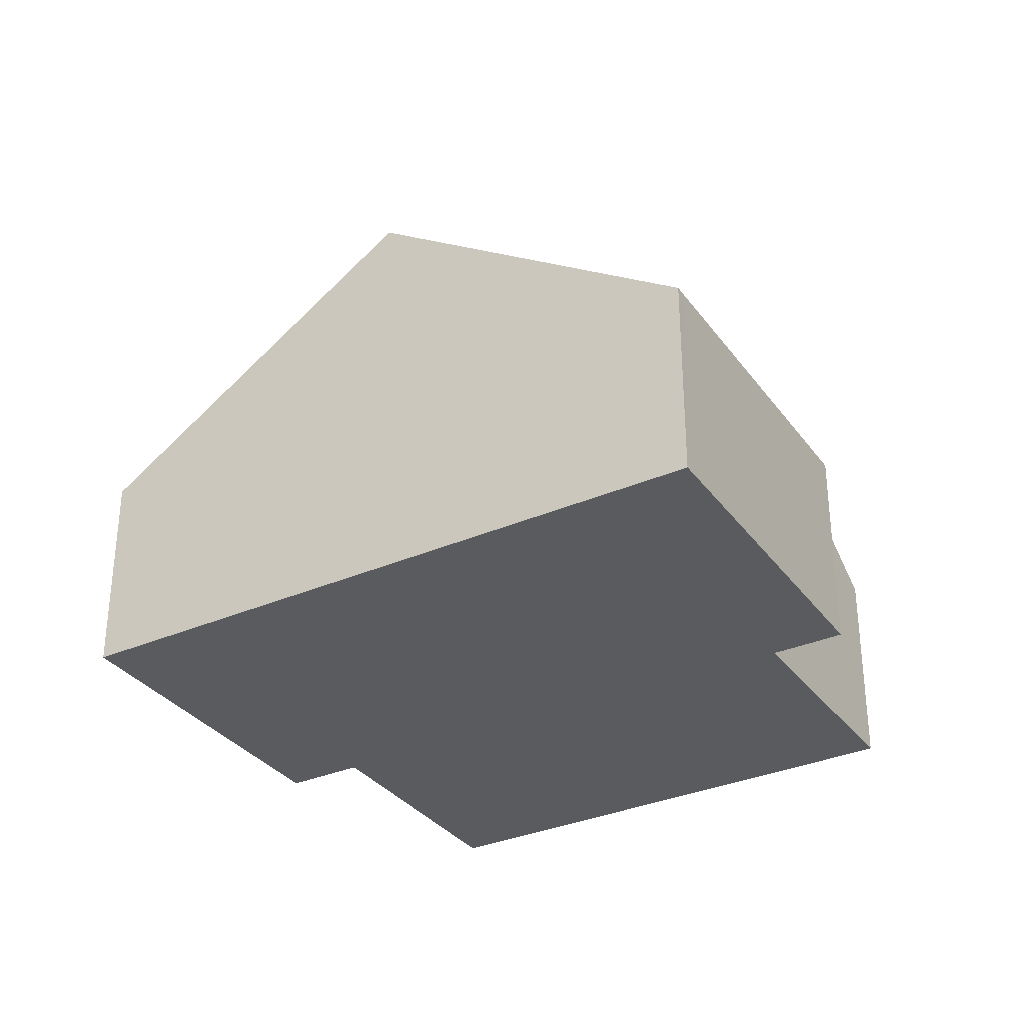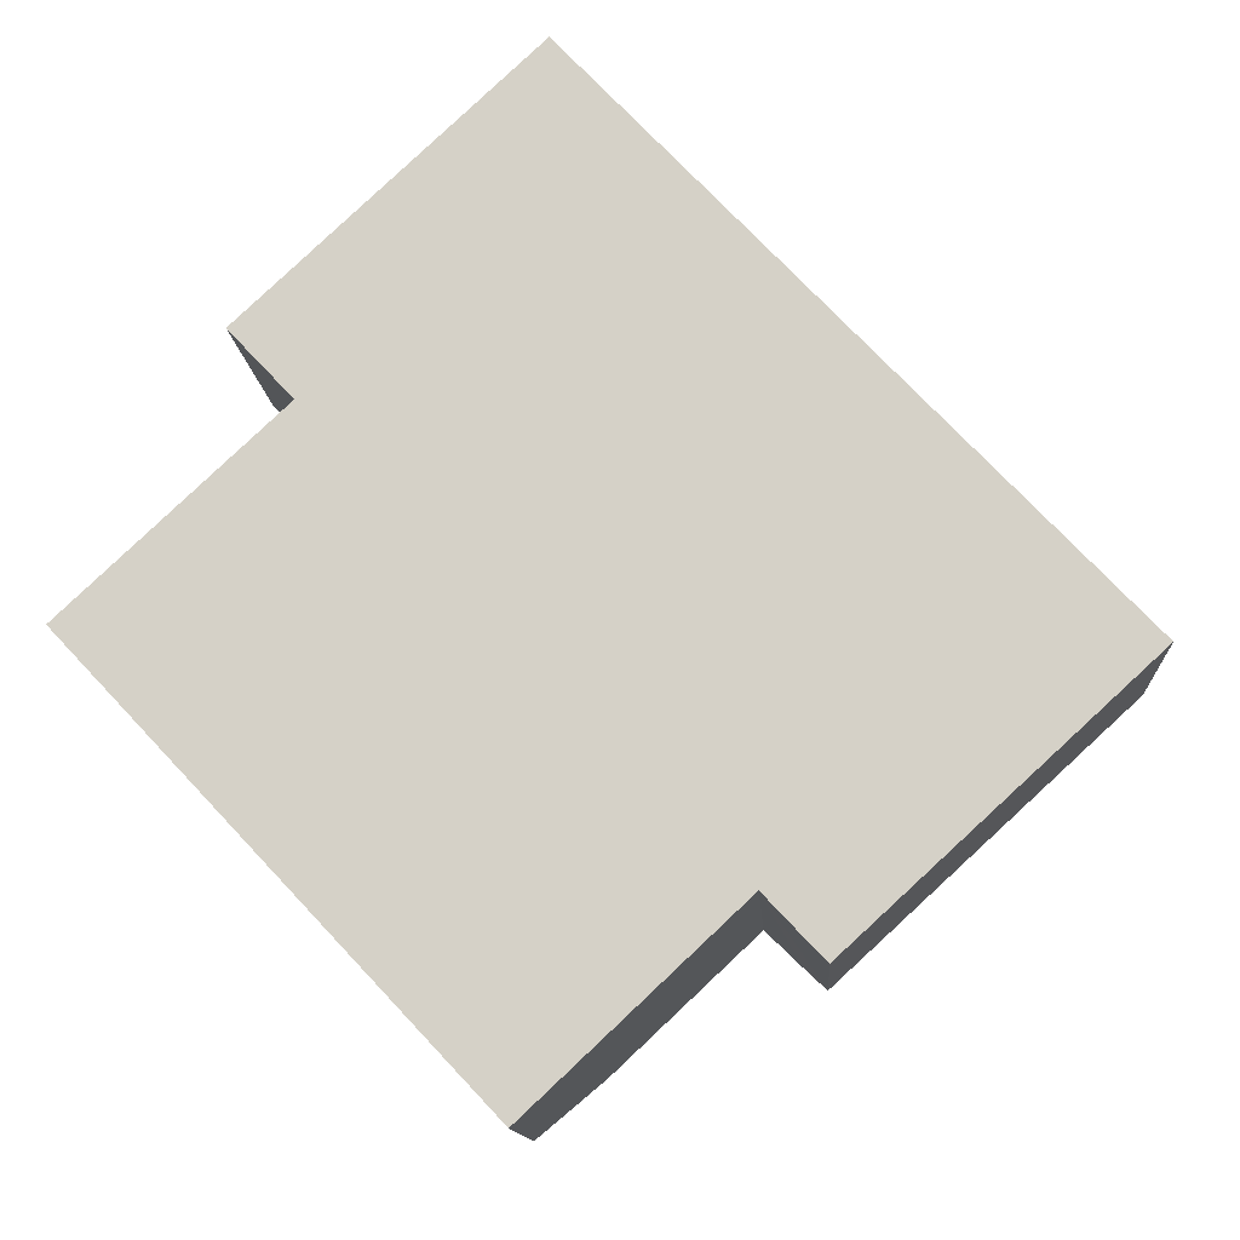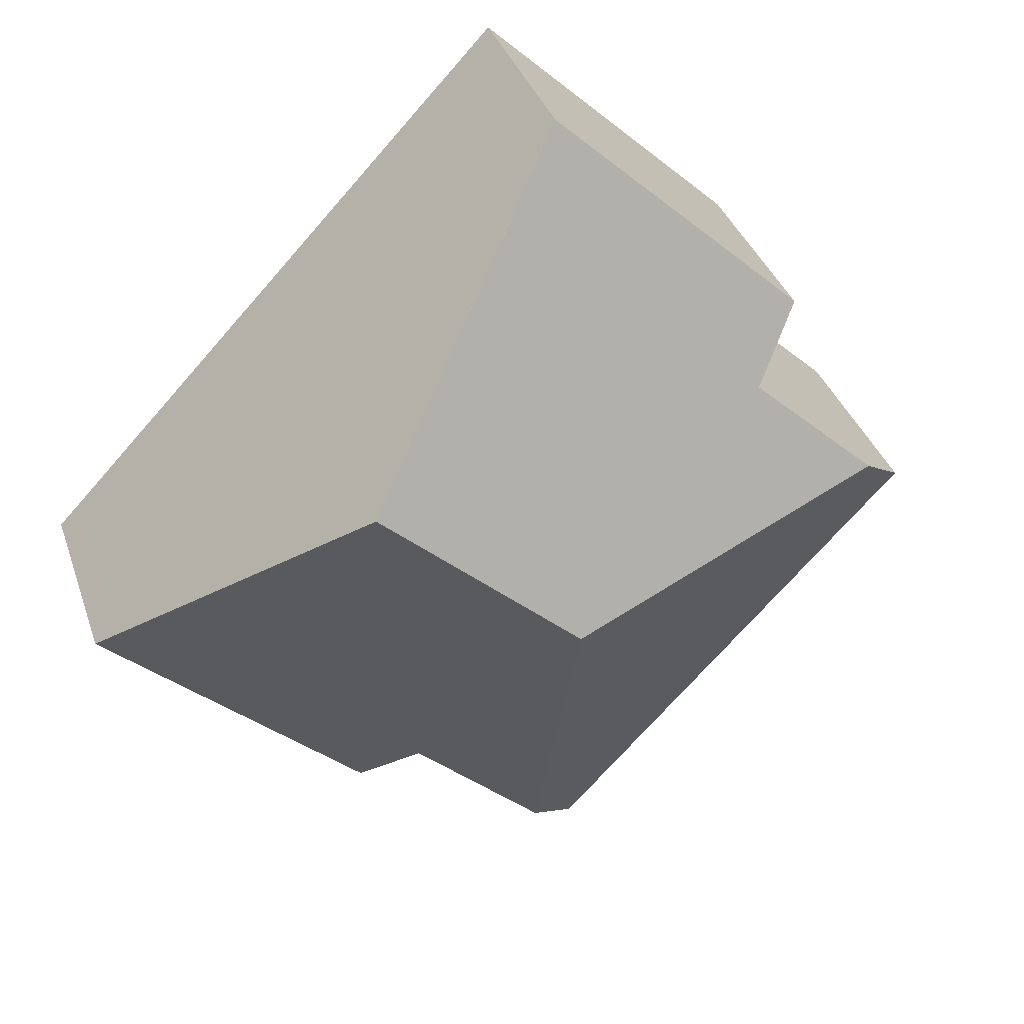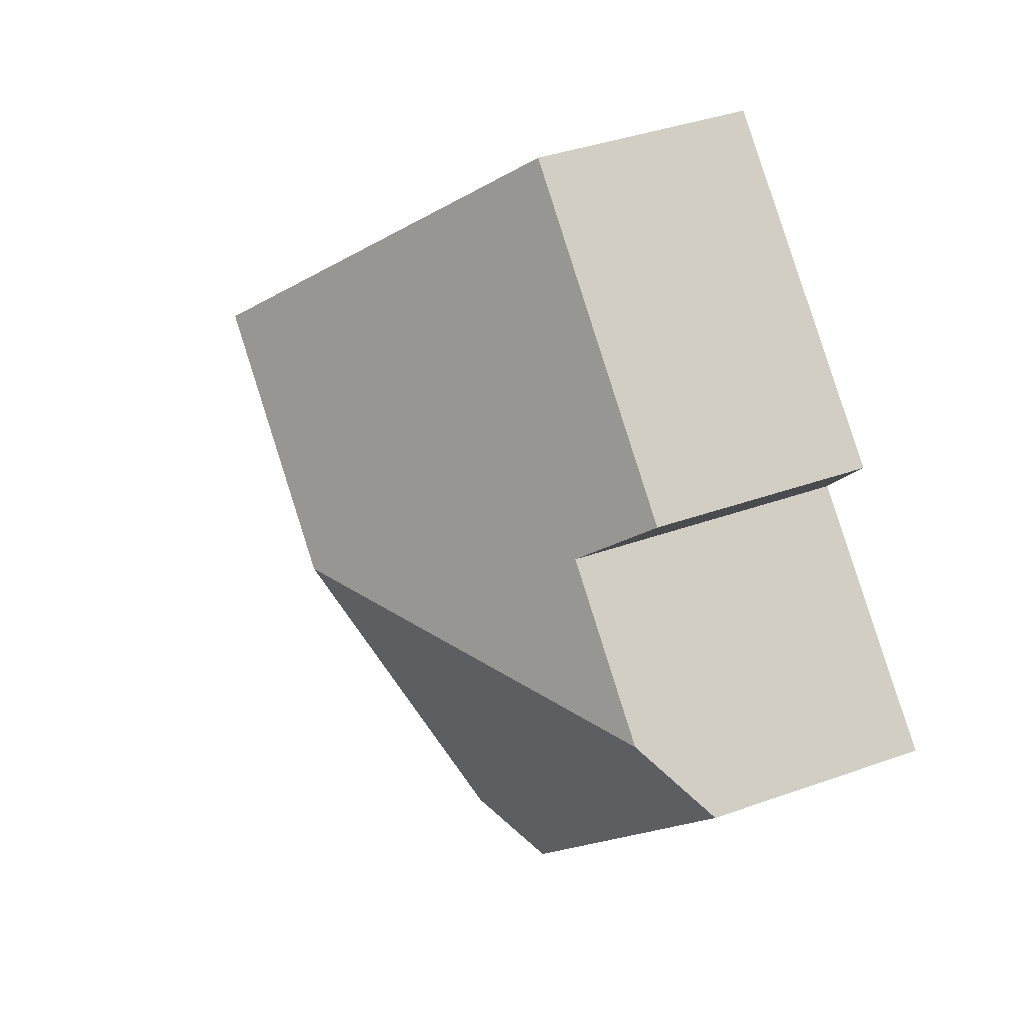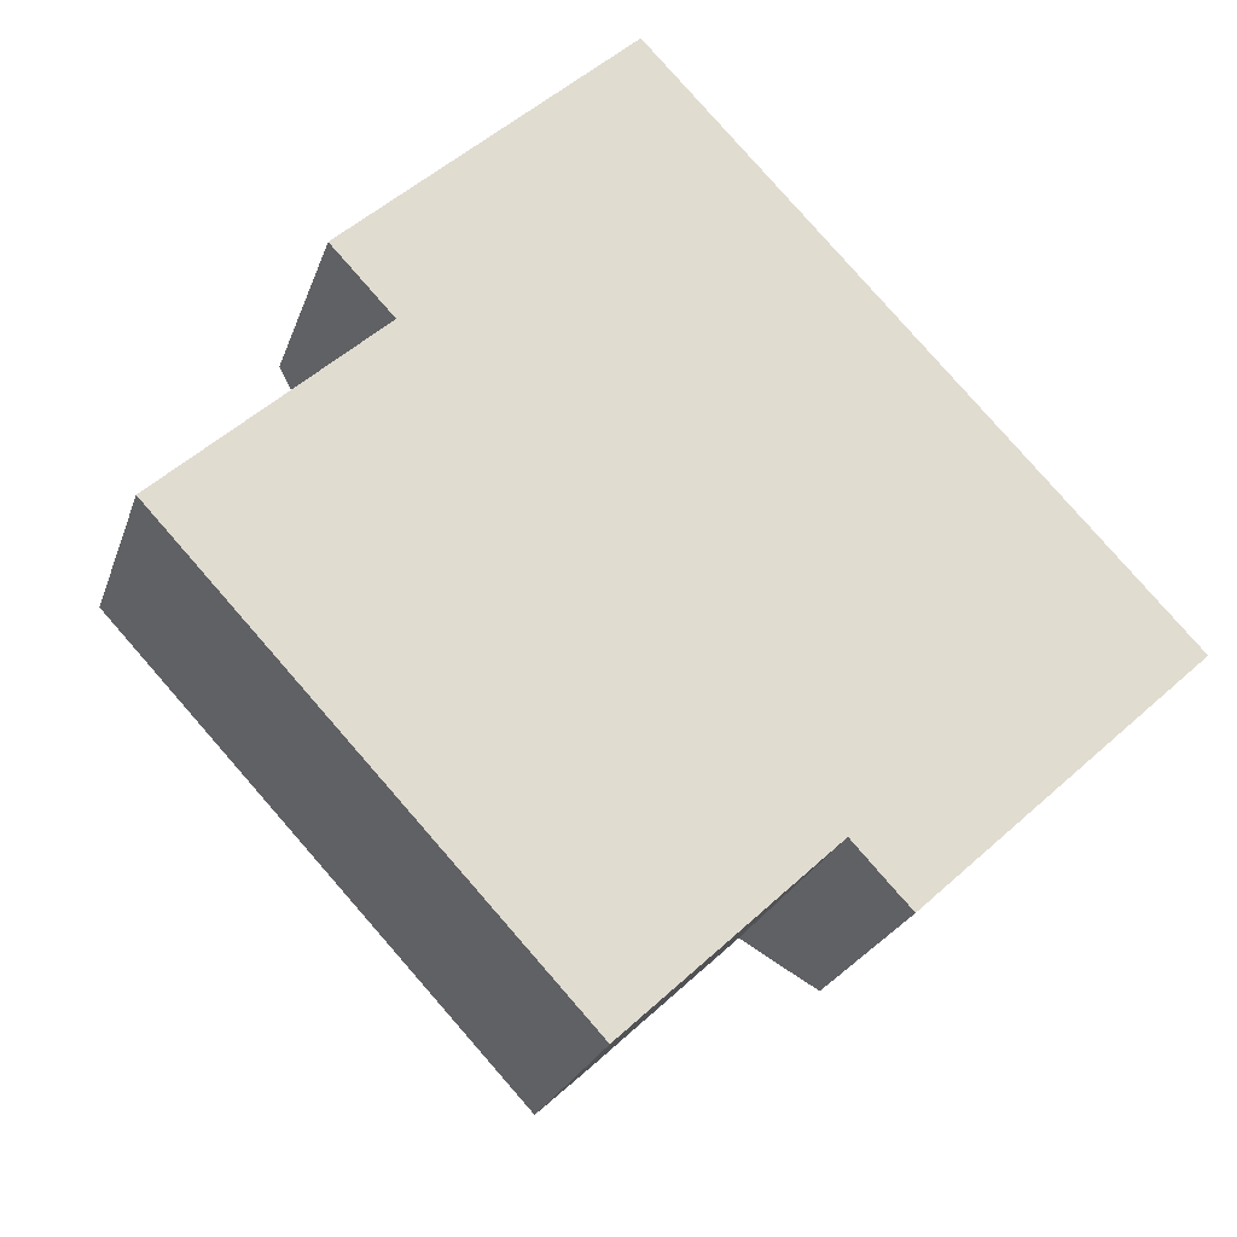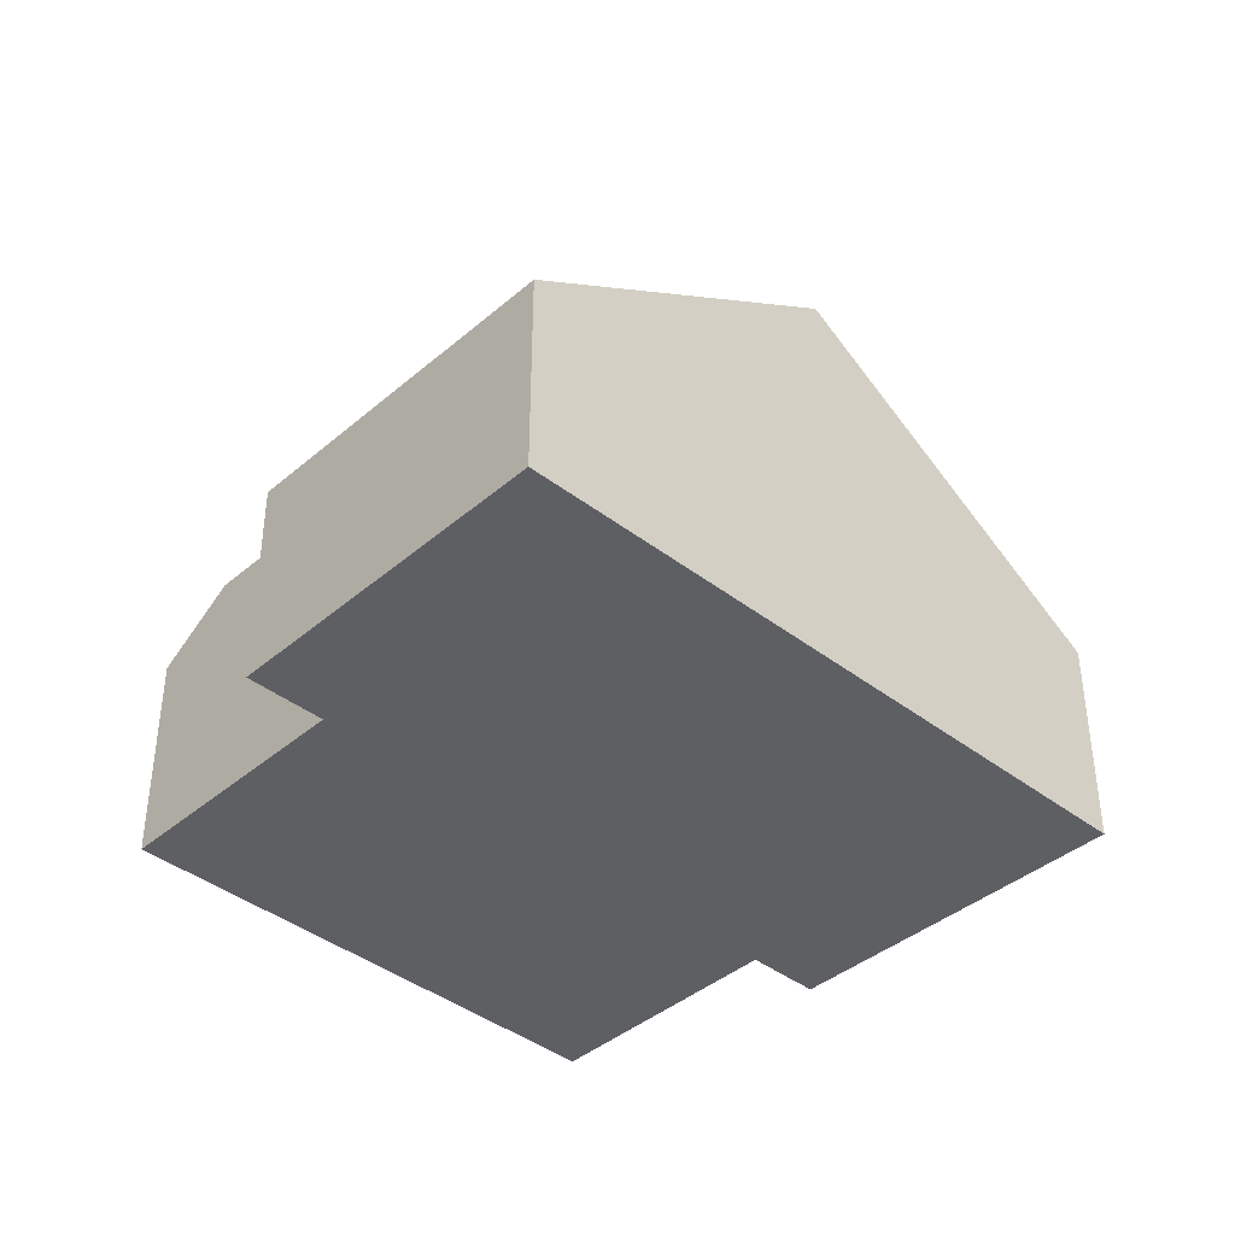
<metadata>
{"format":"obj","ext":"obj","renderer":"f3d","projection":"perspective","resolution":1024,"background":"white","views":[{"elev":-33.0,"azim":77.6,"up":"+Y"},{"elev":-12.5,"azim":3.5,"up":"+Z"},{"elev":35.8,"azim":162.4,"up":"+Z"},{"elev":37.9,"azim":-114.6,"up":"+Z"},{"elev":-23.8,"azim":-16.3,"up":"+Z"},{"elev":-40.5,"azim":3.2,"up":"+Y"}]}
</metadata>
<code>
v  8.84 2.176 -0.341
v  8.719 2.372 -0.034
v  8.932 2.176 -0.257
v  6.479 4.45 2.33
v  6.217 2.187 -2.751
v  4.461 4.45 0.459
v  6.017 2.37 -2.544
v  5.677 2.687 -2.181
v  4.335 2.68 -3.442
v  0 2.183 1.337e-16
v  3.749 2.167 -3.992
v  0.621 2.726 0.583
v  1.96 2.719 1.841
v  1.382 2.18 2.457
v  4.015 2.165 4.93
v  4.189 2.326 4.747
v  0 0 0
v  3.749 2.444e-16 -3.992
v  1.96 -1.127e-16 1.841
v  1.382 -1.504e-16 2.457
v  5.677 1.335e-16 -2.181
v  6.217 1.685e-16 -2.751
v  6.017 1.558e-16 -2.544
v  0.621 -3.57e-17 0.583
v  4.015 -3.019e-16 4.93
v  4.189 -2.907e-16 4.747
v  6.479 -1.427e-16 2.33
v  8.719 2.082e-18 -0.034
v  8.932 1.574e-17 -0.257
v  8.84 2.088e-17 -0.341
v  4.335 2.108e-16 -3.442
g defaultobject
f 1 2 3
f 2 1 4
f 4 1 5
f 4 5 6
f 6 5 7
f 6 7 8
f 6 8 9
f 10 9 11
f 9 10 6
f 6 10 12
f 13 6 12
f 6 13 4
f 4 13 14
f 4 14 15
f 4 15 16
f 11 17 10
f 17 11 18
f 19 14 13
f 14 19 20
f 7 21 8
f 21 7 5
f 21 5 22
f 21 22 23
f 10 13 12
f 13 10 17
f 13 17 19
f 19 17 24
f 20 15 14
f 15 20 25
f 25 16 15
f 16 25 4
f 4 25 26
f 4 26 27
f 4 27 2
f 2 27 28
f 2 28 3
f 3 28 29
f 29 1 3
f 1 29 5
f 5 29 22
f 22 29 30
f 21 9 8
f 9 21 11
f 11 21 18
f 18 21 31
f 28 30 29
f 30 28 23
f 23 28 21
f 21 28 27
f 31 17 18
f 17 31 21
f 17 21 27
f 17 27 24
f 24 27 19
f 19 27 26
f 19 26 20
f 20 26 25
f 23 22 30

</code>
